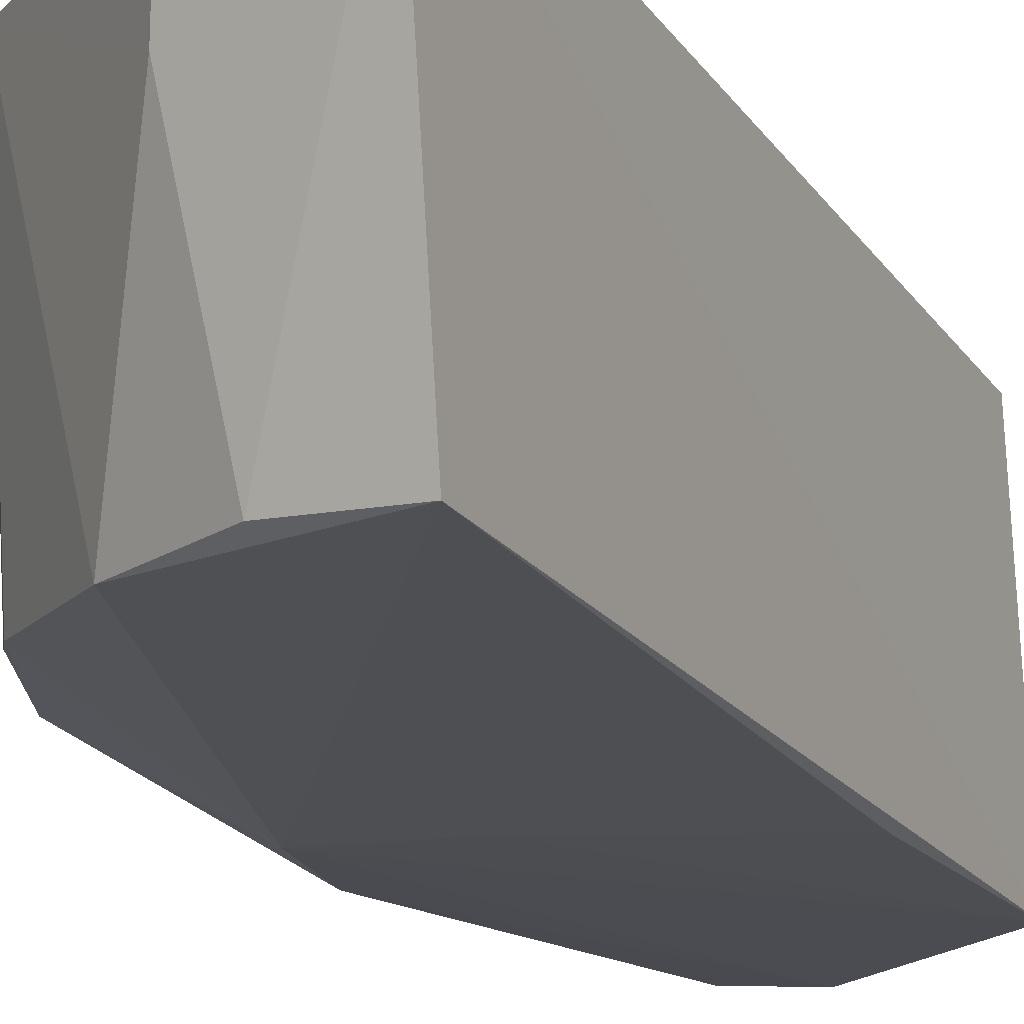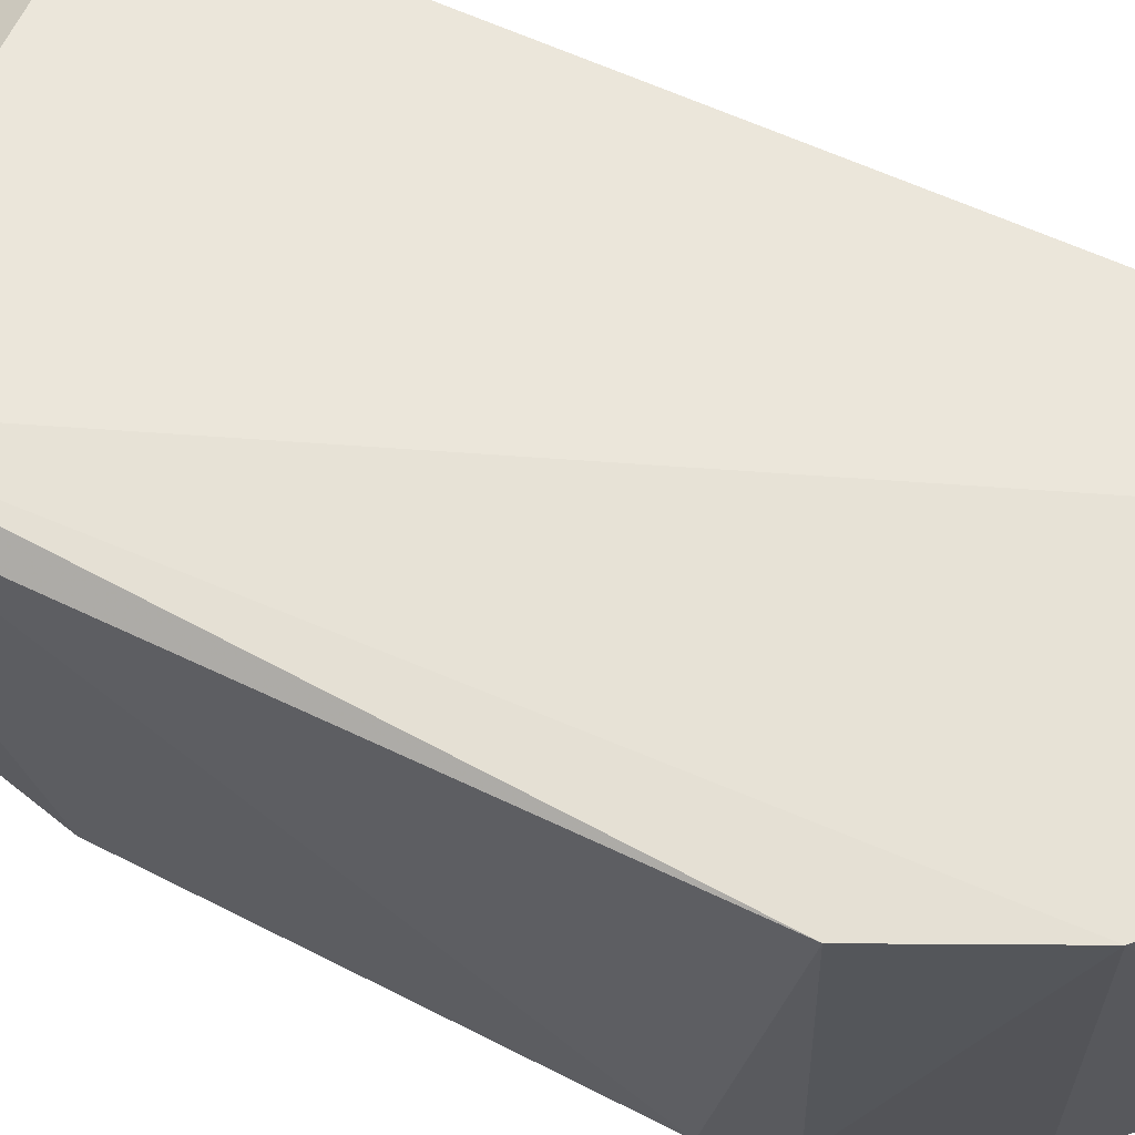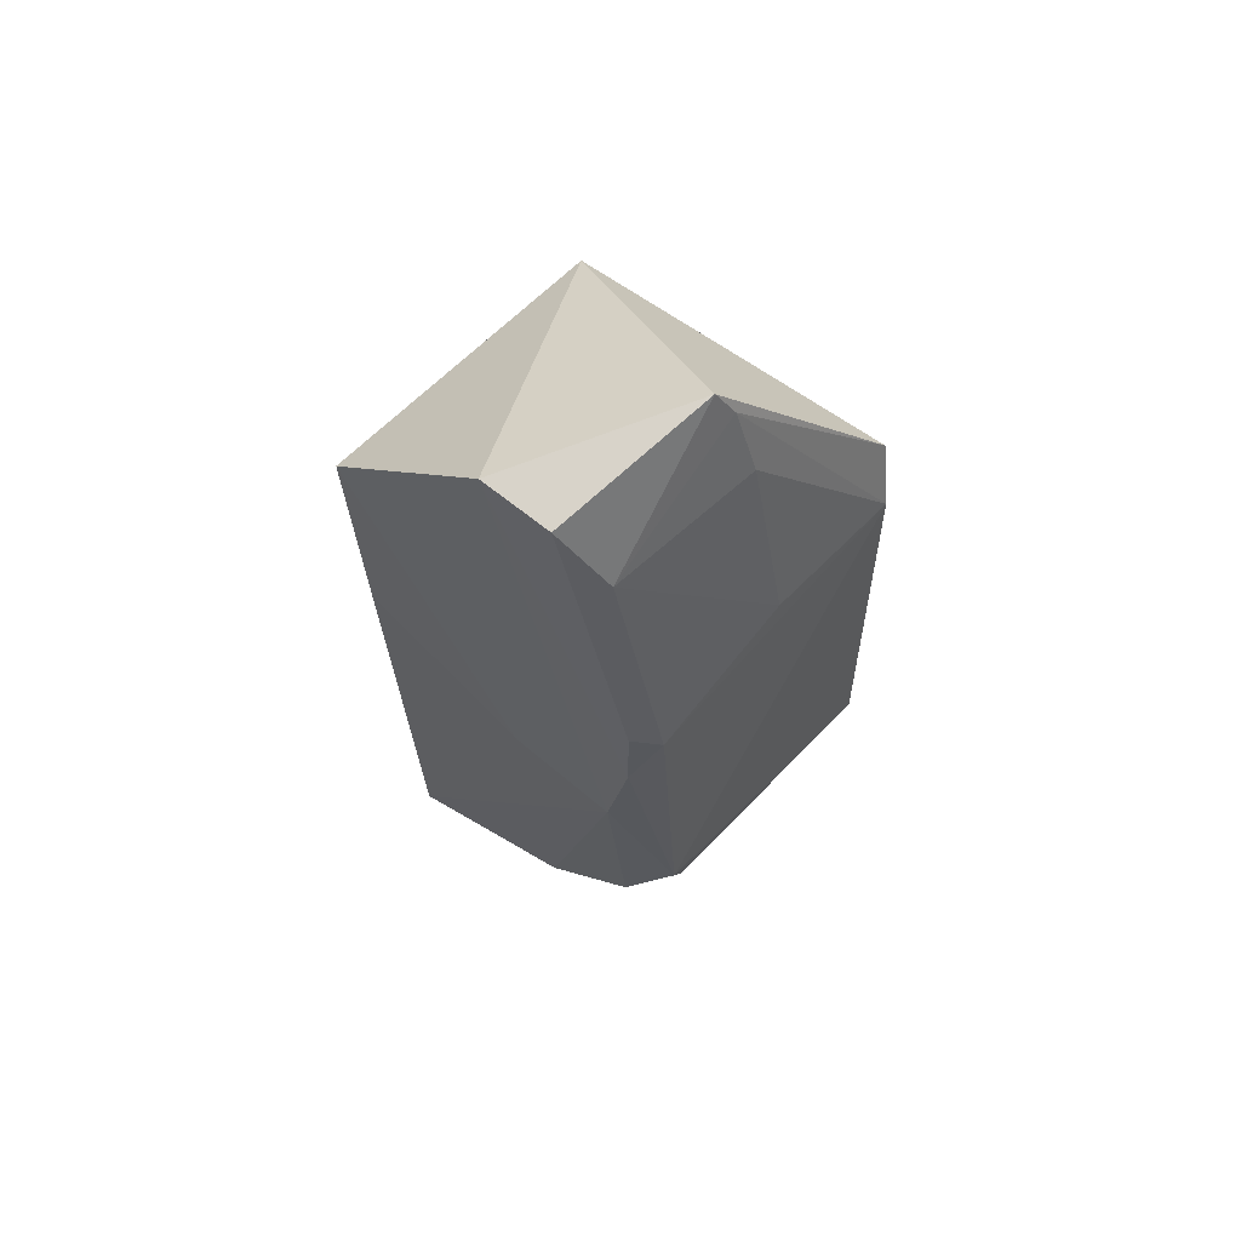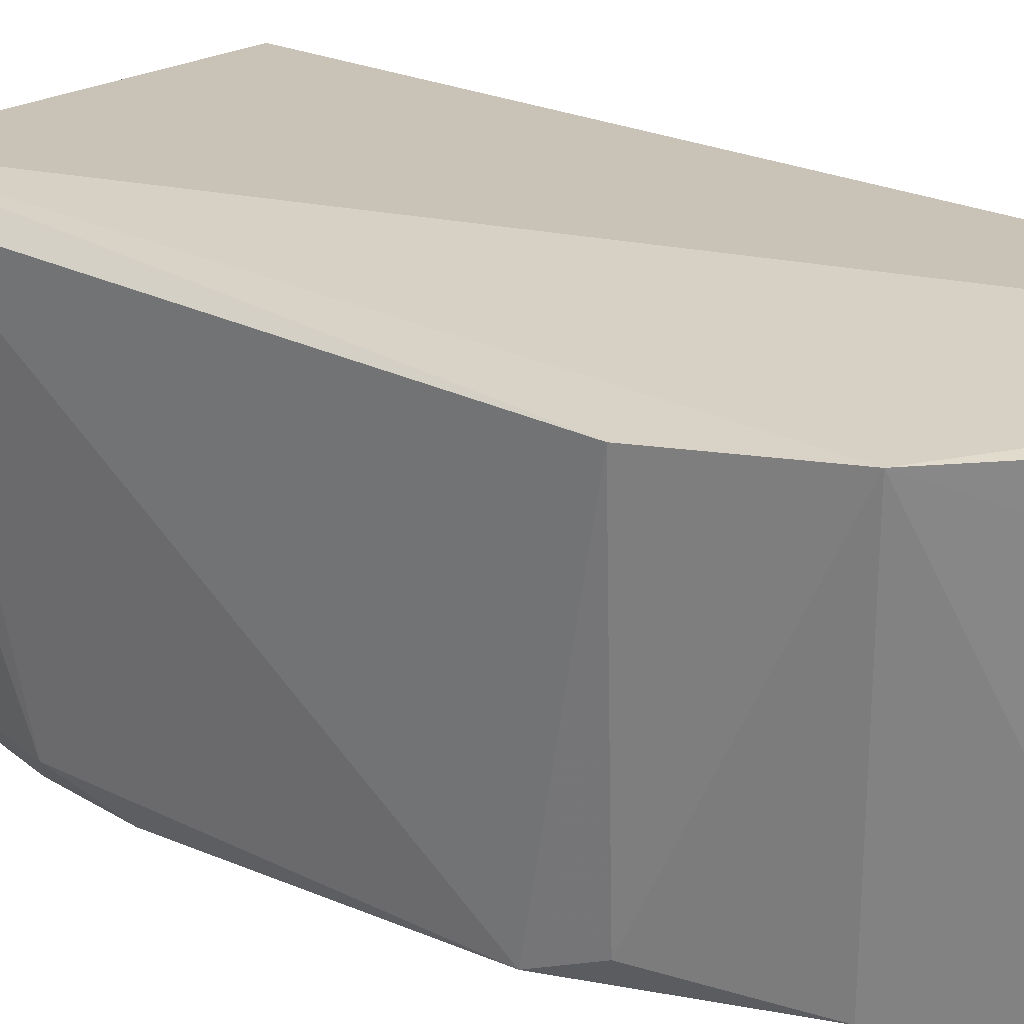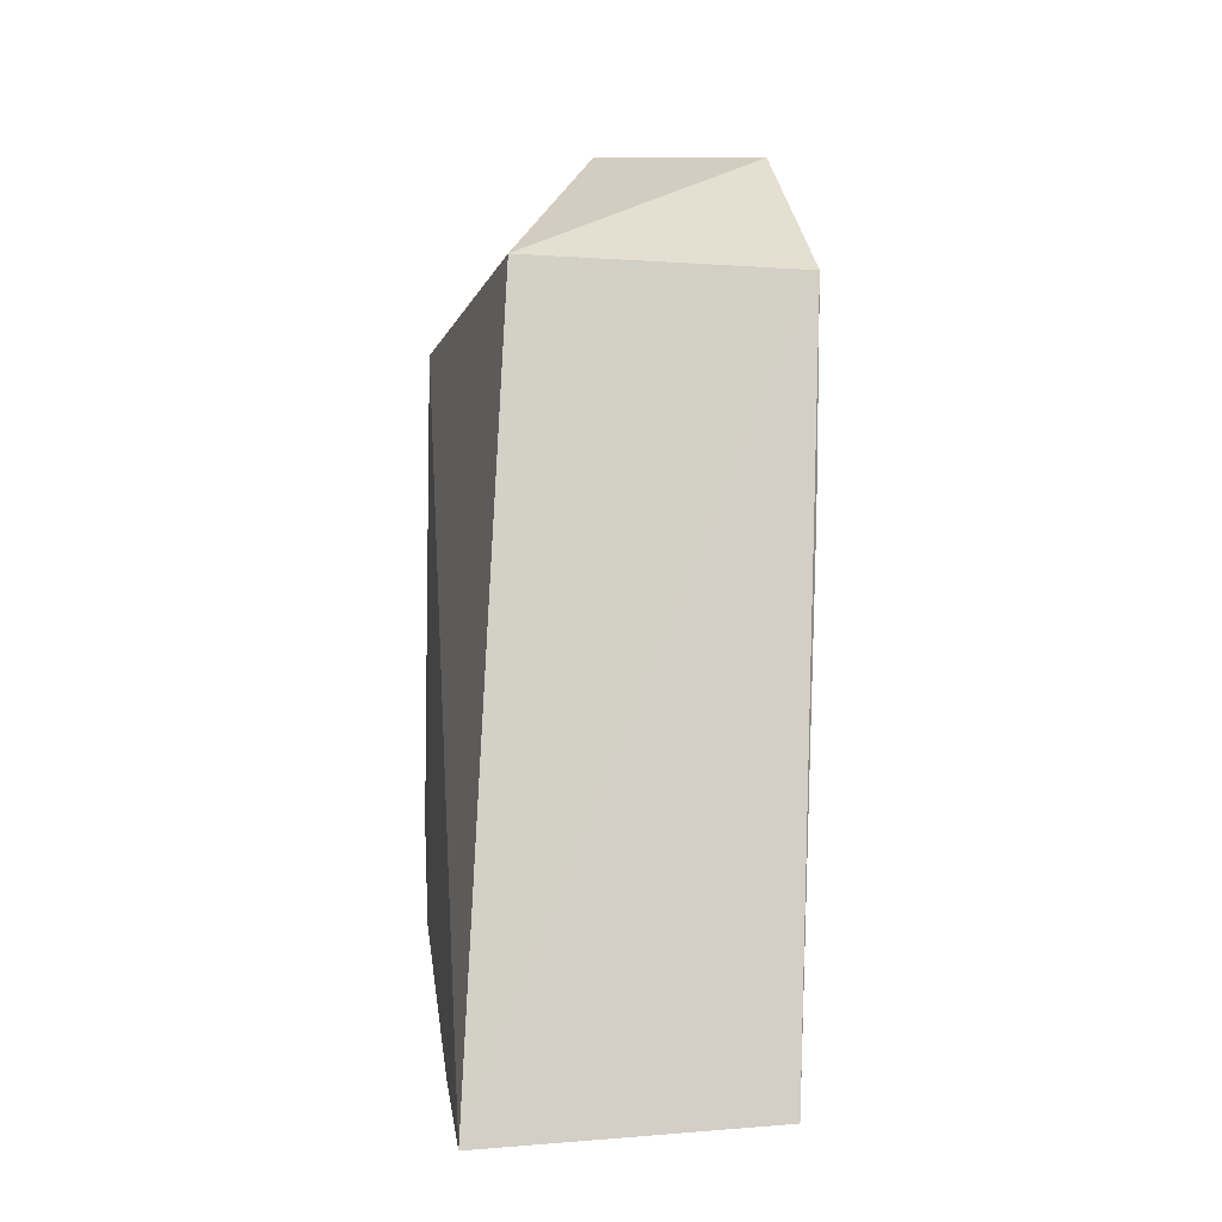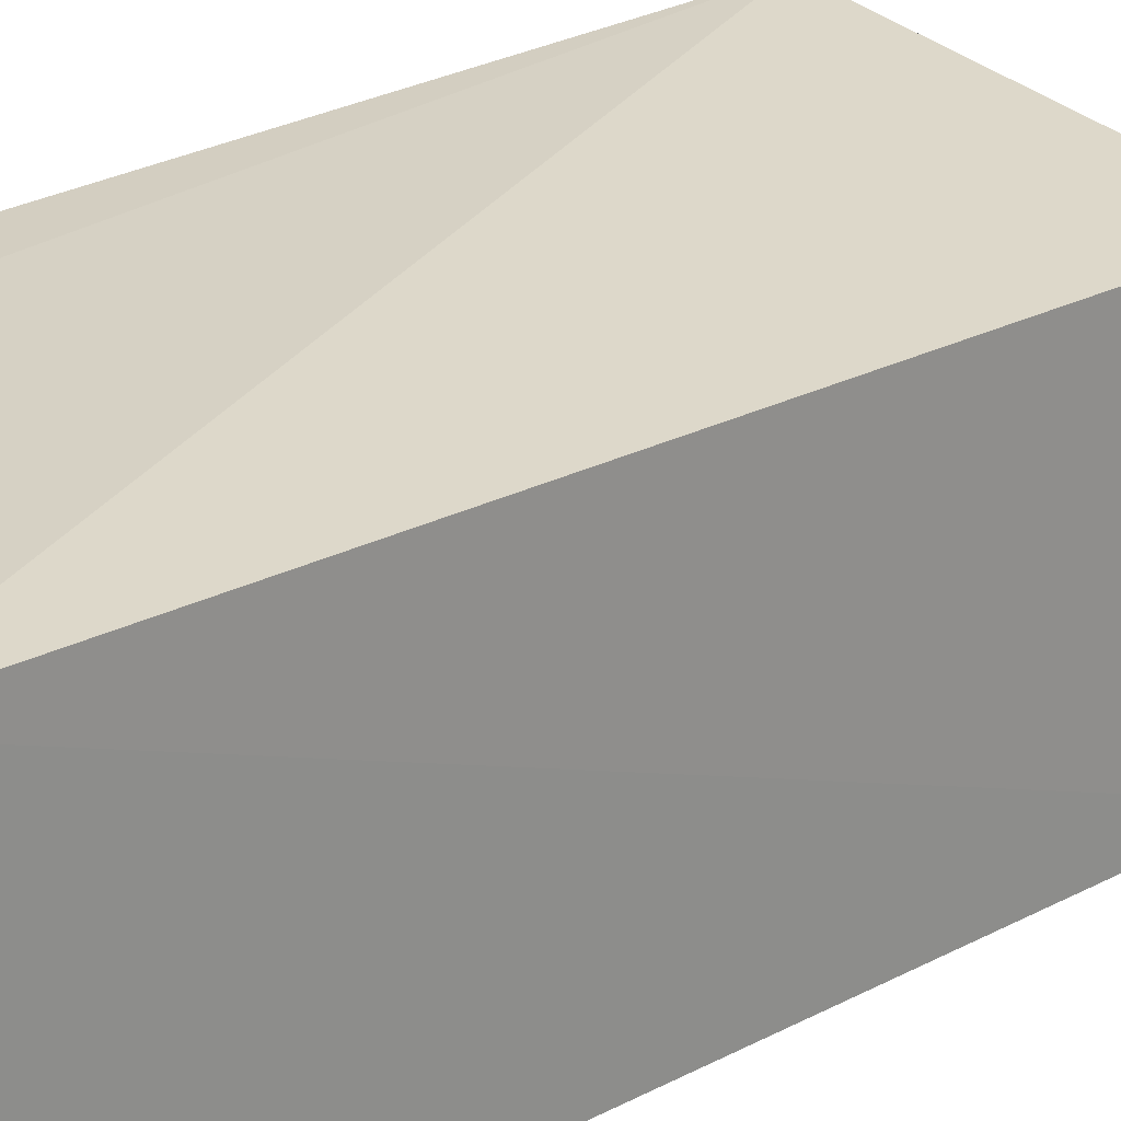
<metadata>
{"format":"obj","ext":"obj","renderer":"f3d","projection":"perspective","resolution":1024,"background":"white","views":[{"elev":-15.4,"azim":23.2,"up":"+Z"},{"elev":62.9,"azim":-63.5,"up":"+Z"},{"elev":62.9,"azim":-138.4,"up":"+Y"},{"elev":26.1,"azim":-50.2,"up":"+Z"},{"elev":-8.1,"azim":79.0,"up":"+Y"},{"elev":27.3,"azim":48.4,"up":"+Z"}]}
</metadata>
<code>
v -0.02951 -0.06951 0.02079
v -0.0291 -0.1222 0.02333
v -0.02837 -0.121 0.003526
v -0.04472 -0.0588 0.002014
v -0.0515 -0.07447 0.02236
v -0.0286 -0.0697 0.001554
v -0.05021 -0.0706 0.02326
v -0.05101 -0.1026 0.006053
v -0.04808 -0.0895 0.002106
v -0.04015 -0.0584 0.001712
v -0.05155 -0.1026 0.02303
v -0.04619 -0.05697 0.01246
v -0.04104 -0.1152 0.004071
v -0.05078 -0.0785 0.003933
v -0.02893 -0.08511 0.00188
v -0.04967 -0.08174 0.002164
v -0.0482 -0.1096 0.02314
v -0.05149 -0.09947 0.004692
v -0.0469 -0.05899 0.01338
v -0.03797 -0.1185 0.01751
v -0.04724 -0.06368 0.003689
v -0.04065 -0.0894 0.001973
v -0.04949 -0.07725 0.00238
v -0.0474 -0.1088 0.004579
v -0.03474 -0.119 0.004199
v -0.03767 -0.119 0.02301
v -0.05103 -0.07479 0.01342
v -0.04827 -0.06349 0.0137
f 6 1 2
f 6 2 3
f 7 2 1
f 10 1 6
f 10 6 9
f 11 7 5
f 12 10 4
f 12 7 1
f 12 1 10
f 13 9 3
f 15 6 3
f 16 10 9
f 16 4 10
f 17 2 7
f 17 7 11
f 17 11 8
f 18 11 5
f 18 8 11
f 18 5 14
f 18 14 16
f 18 16 9
f 19 5 7
f 19 7 12
f 20 17 13
f 21 12 4
f 21 19 12
f 22 9 6
f 22 6 15
f 22 15 3
f 22 3 9
f 23 16 14
f 23 4 16
f 23 21 4
f 23 14 21
f 24 17 8
f 24 13 17
f 24 8 18
f 24 18 9
f 24 9 13
f 25 20 13
f 25 13 3
f 25 3 2
f 26 2 17
f 26 17 20
f 26 25 2
f 26 20 25
f 27 21 14
f 27 14 5
f 28 27 5
f 28 5 19
f 28 19 21
f 28 21 27

</code>
